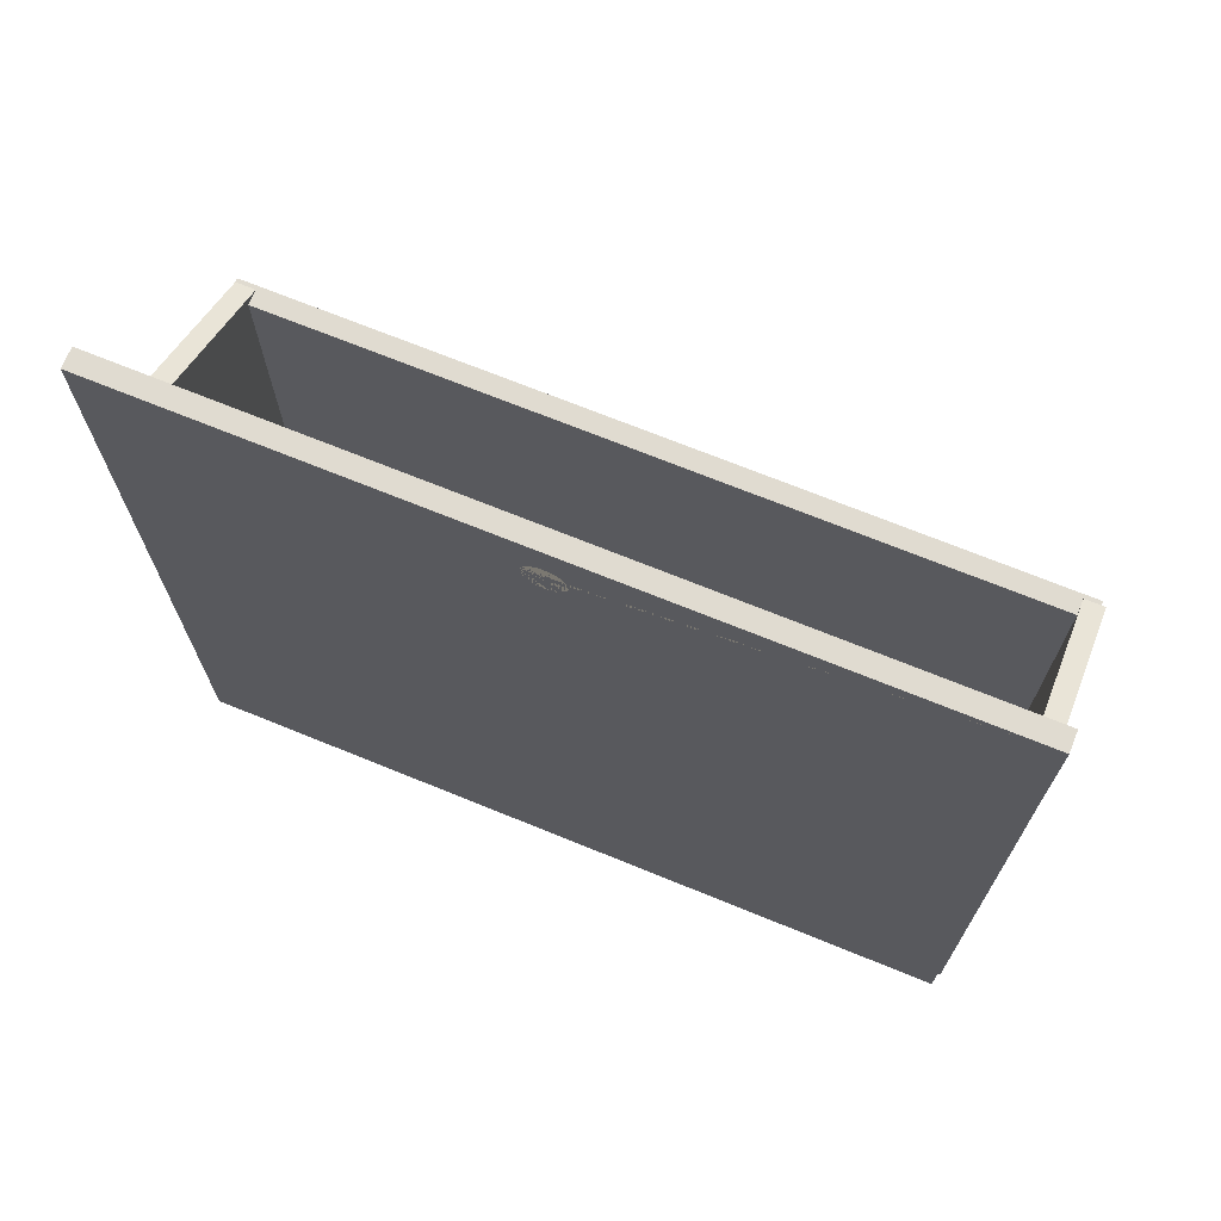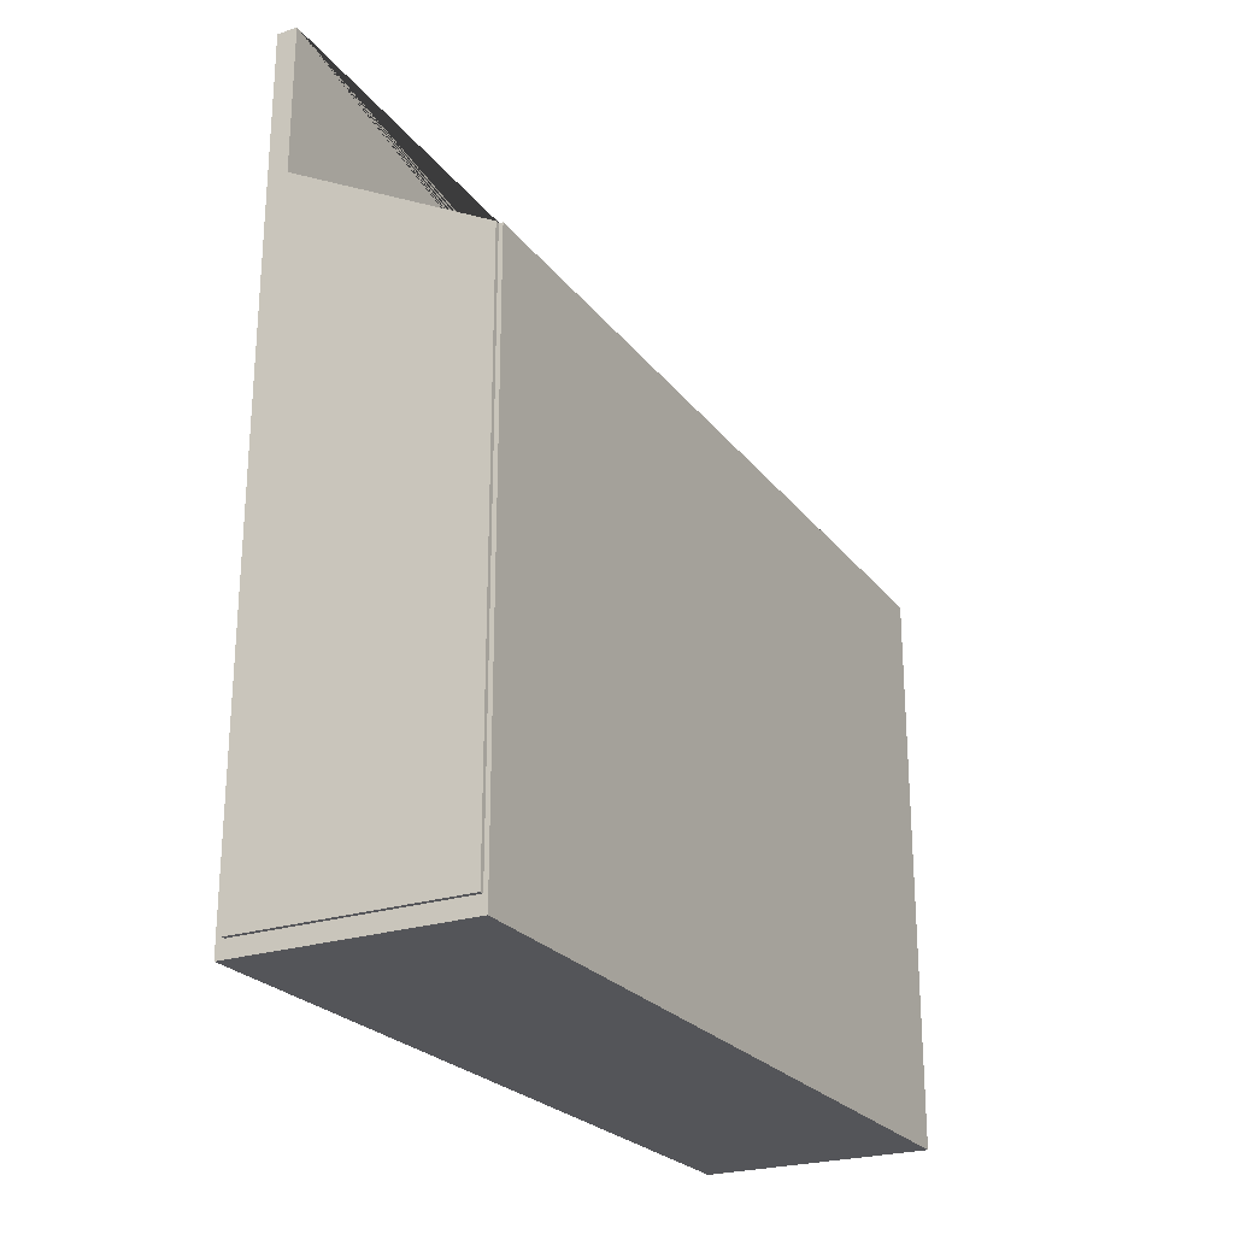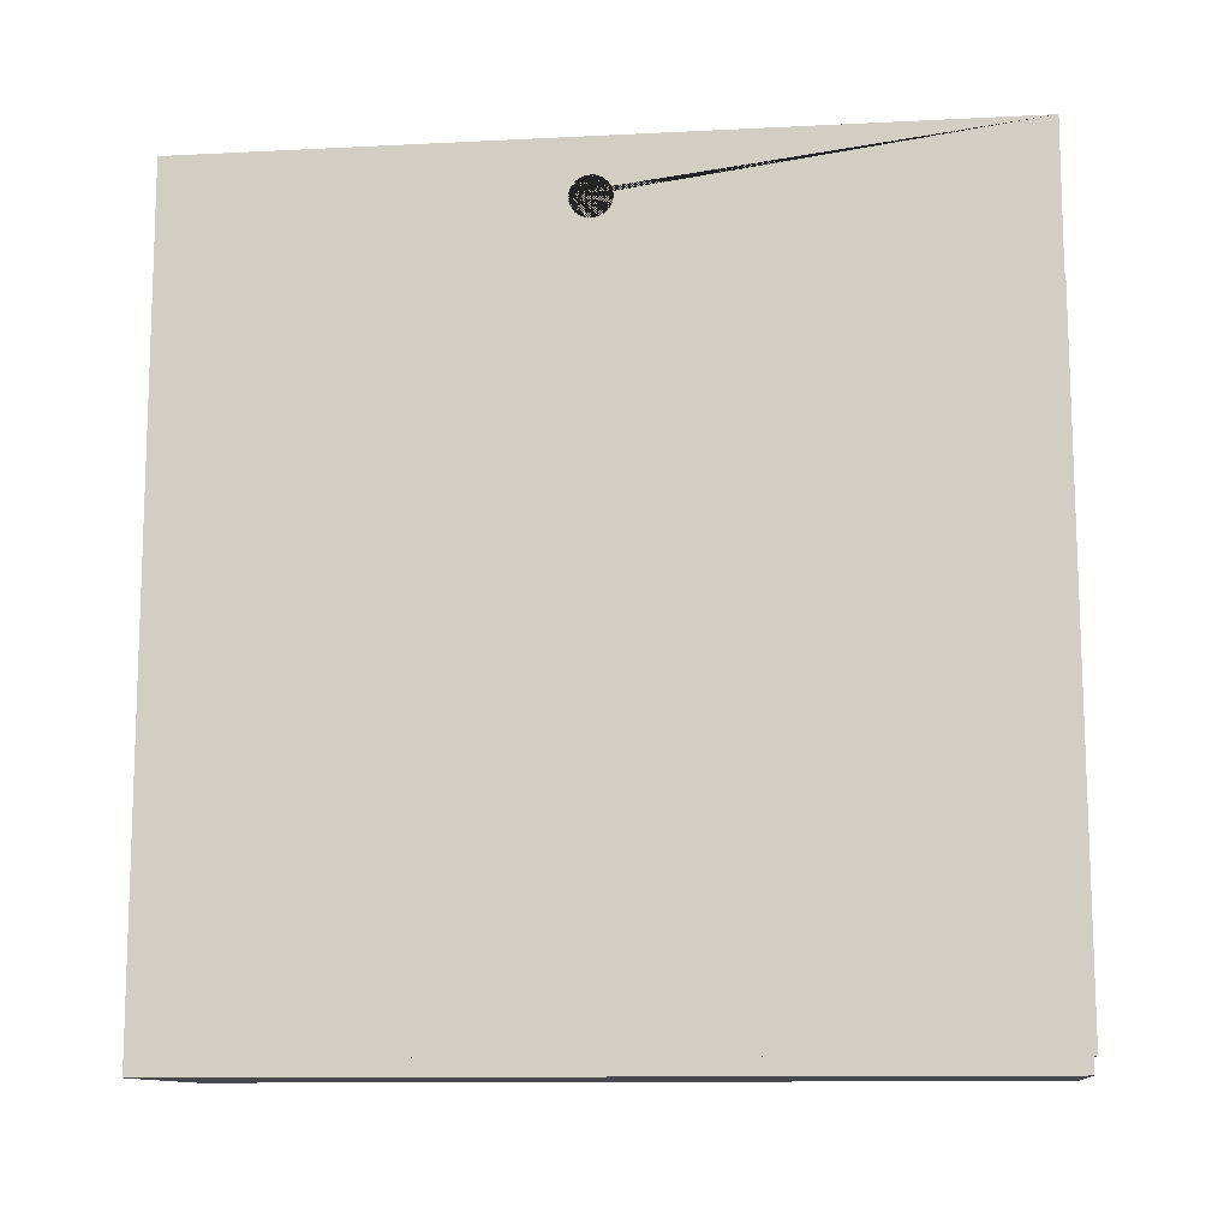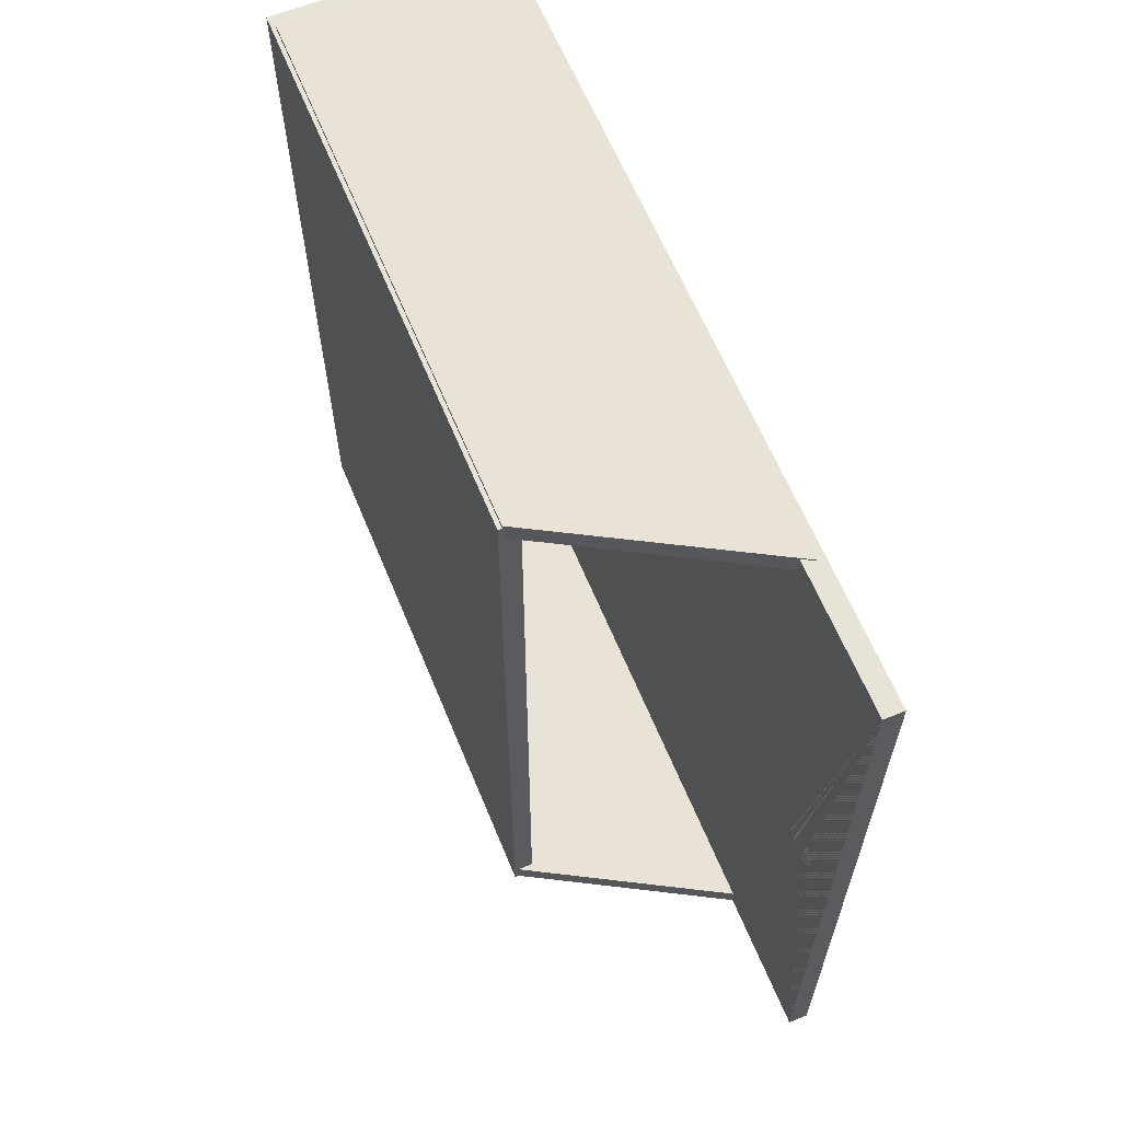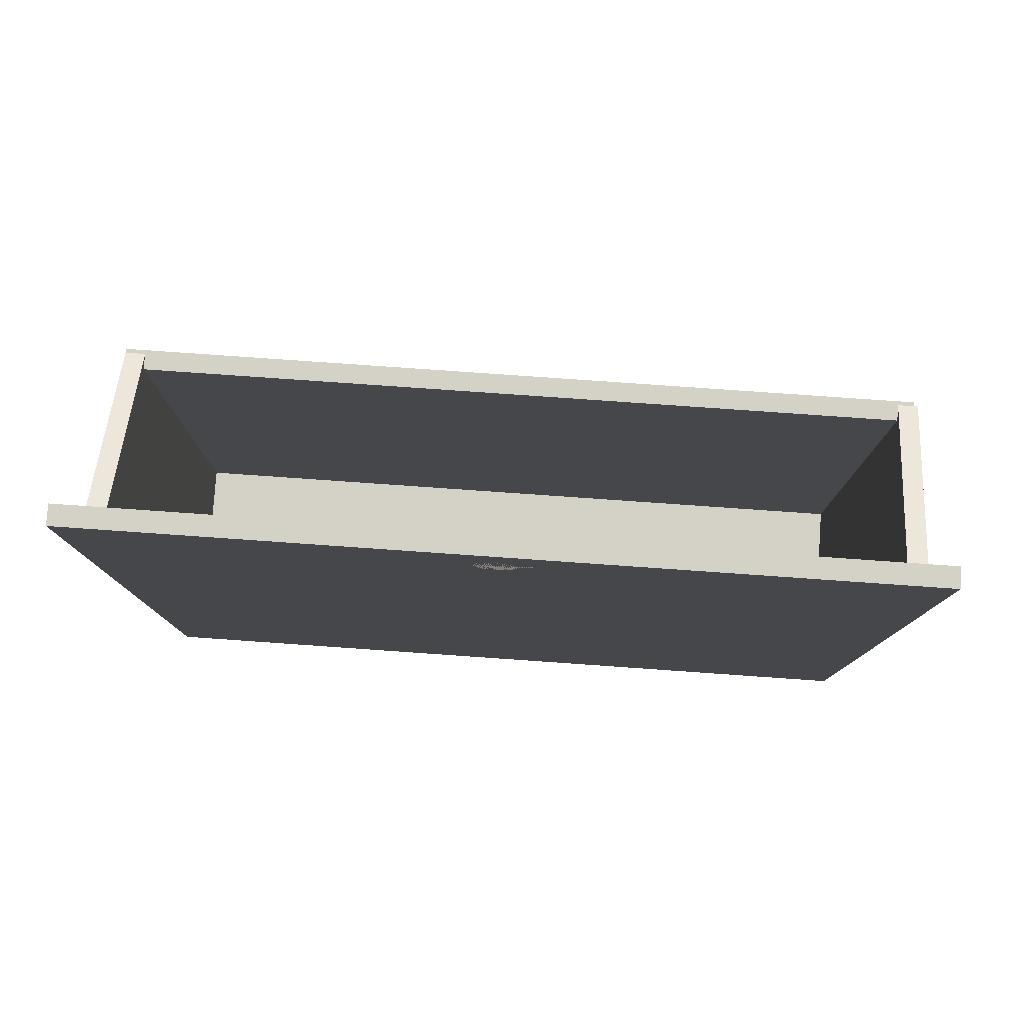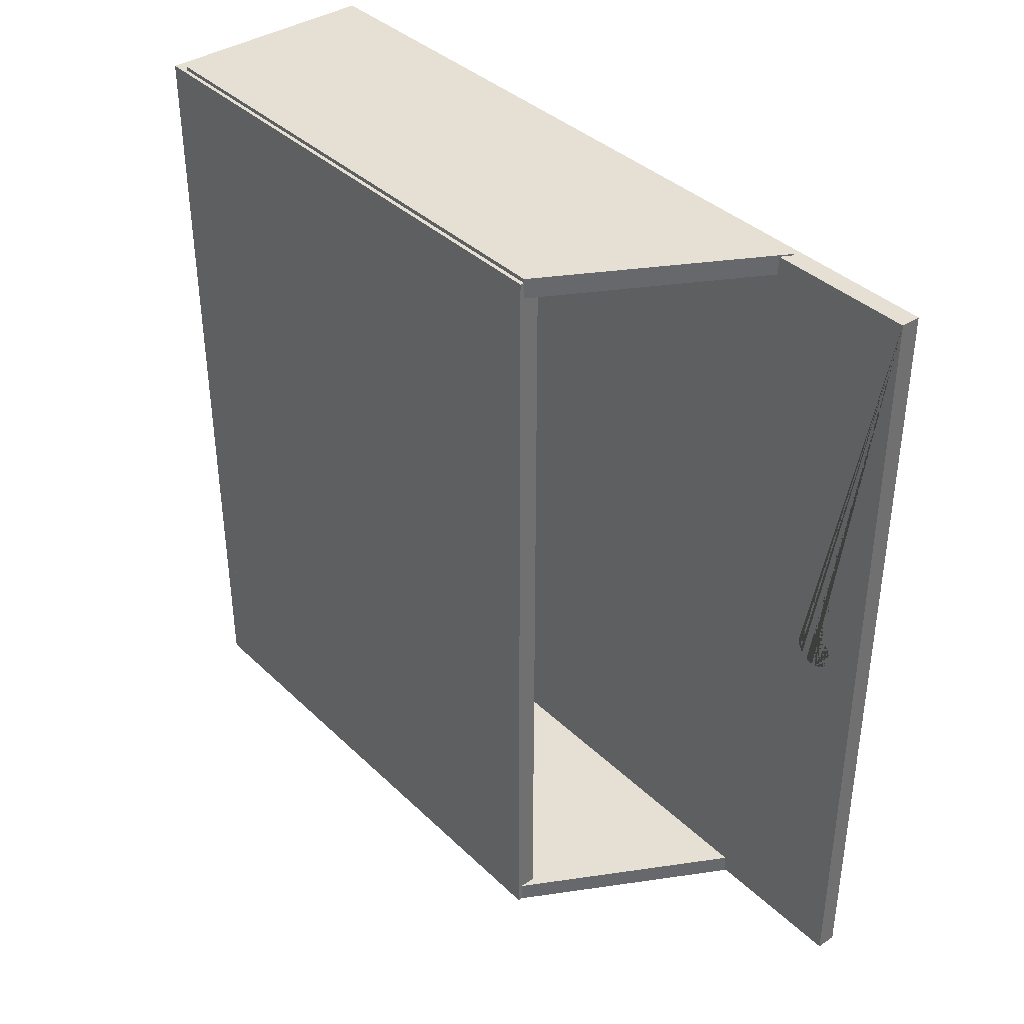
<metadata>
{"format":"obj","ext":"obj","renderer":"f3d","projection":"perspective","resolution":1024,"background":"white","views":[{"elev":70.1,"azim":-67.8,"up":"+Y"},{"elev":-24.6,"azim":28.1,"up":"+Y"},{"elev":-11.5,"azim":-83.1,"up":"+Y"},{"elev":62.6,"azim":157.7,"up":"+Z"},{"elev":79.8,"azim":-86.0,"up":"+Y"},{"elev":38.0,"azim":140.1,"up":"+Z"}]}
</metadata>
<code>
o Cube.004
v 0.52 0.35 -1
v 0.52 -1 -1
v 0.52 0.35 1
v 0.52 -1 1
v 0.47 0.35 -1
v 0.47 -1 -1
v 0.47 0.35 1
v 0.47 -1 1
v 0 1 -1
v 0 -1 -1
v 0 1 1
v 0 -1 1
v -0.05 1 -1
v -0.05 -1 -1
v -0.05 1 1
v -0.05 -1 1
v -0.05 0.8601 0.033
v -0.05 0.8504 0.03204
v -0.05 0.8699 0.03204
v -0.05 0.841 0.0292
v -0.05 0.8879 0.02458
v -0.05 0.8323 0.02458
v -0.05 0.8792 0.0292
v -0.05 0.8248 0.01836
v -0.05 0.9017 0.01078
v -0.05 0.8111 -0.007242
v -0.05 0.8139 0.002137
v -0.05 0.9092 -0.007242
v -0.05 0.8185 0.01078
v -0.05 0.9063 0.002137
v -0.05 0.8955 0.01836
v -0.05 0.8111 -0.02675
v -0.05 0.9092 -0.02675
v -0.05 0.8185 -0.04478
v -0.05 0.9017 -0.04478
v -0.05 0.8139 -0.03613
v -0.05 0.9063 -0.03613
v -0.05 0.8323 -0.05857
v -0.05 0.8879 -0.05857
v -0.05 0.8601 -0.067
v -0.05 0.8699 -0.06604
v -0.05 0.8504 -0.06604
v -0.05 0.8792 -0.06319
v -0.05 0.841 -0.06319
v -0.05 0.8955 -0.05235
v -0.05 0.8248 -0.05235
v -0.05 0.9101 -0.017
v -0.05 0.8101 -0.017
v 0 0.8601 0.033
v 0 0.8504 0.03204
v 0 0.8699 0.03204
v 0 0.8323 0.02458
v 0 0.8879 0.02458
v 0 0.841 0.0292
v 0 0.8792 0.0292
v 0 0.8185 0.01078
v 0 0.9017 0.01078
v 0 0.8111 -0.007242
v 0 0.9092 -0.007242
v 0 0.8139 0.002137
v 0 0.9063 0.002137
v 0 0.8248 0.01836
v 0 0.8955 0.01836
v 0 0.8111 -0.02675
v 0 0.9092 -0.02675
v 0 0.8185 -0.04478
v 0 0.9017 -0.04478
v 0 0.8139 -0.03613
v 0 0.9063 -0.03613
v 0 0.8323 -0.05857
v 0 0.8879 -0.05857
v 0 0.8601 -0.067
v 0 0.8504 -0.06604
v 0 0.8699 -0.06604
v 0 0.841 -0.06319
v 0 0.8792 -0.06319
v 0 0.8248 -0.05235
v 0 0.8955 -0.05235
v 0 0.9101 -0.017
v 0 0.8101 -0.017
v 0.52 -1.04 -1
v -0.05 -1.04 -1
v 0.52 -1.04 1
v -0.05 -1.04 1
v 0.52 -0.99 -1
v -0.05 -0.99 -1
v 0.52 -0.99 1
v -0.05 -0.99 1
v -0.03 0.6487 1.004
v -0.03 -1 1.01
v 0.51 0.35 1.01
v 0.51 -1 1.01
v -0.03 0.6487 0.9537
v -0.03 -1 0.96
v 0.51 0.35 0.96
v 0.51 -1 0.96
v -0.03 0.6487 -0.9563
v -0.03 -1 -0.95
v 0.51 0.35 -0.95
v 0.51 -1 -0.95
v -0.03 0.6487 -1.006
v -0.03 -1 -1
v 0.51 0.35 -1
v 0.51 -1 -1
f 1 5 7 3
f 4 3 7 8
f 8 7 5 6
f 6 2 4 8
f 2 1 3 4
f 6 5 1 2
f 9 13 15 11
f 12 11 15 16
f 19 15 13 41 43 39 45 35 37 33 47 28 30 25 31 21 23
f 41 13 14 16 15 19 17 18 20 22 24 29 27 26 48 32 36 34 46 38 44 42 40
f 14 10 12 16
f 11 12 10 9 74 72 73 75 70 77 66 68 64 80 58 60 56 62 52 54 50 49 51
f 74 9 11 51 55 53 63 57 61 59 79 65 69 67 78 71 76
f 14 13 9 10
f 40 42 73 72
f 42 44 75 73
f 44 38 70 75
f 38 46 77 70
f 46 34 66 77
f 34 36 68 66
f 36 32 64 68
f 32 48 80 64
f 48 26 58 80
f 26 27 60 58
f 27 29 56 60
f 29 24 62 56
f 22 52 62 24
f 20 54 52 22
f 18 50 54 20
f 17 49 50 18
f 19 51 49 17
f 23 55 51 19
f 21 53 55 23
f 31 63 53 21
f 25 57 63 31
f 30 61 57 25
f 28 59 61 30
f 47 79 59 28
f 33 65 79 47
f 37 69 65 33
f 35 67 69 37
f 45 78 67 35
f 45 39 71 78
f 39 43 76 71
f 43 41 74 76
f 41 40 72 74
f 81 85 87 83
f 84 83 87 88
f 88 87 85 86
f 86 82 84 88
f 82 81 83 84
f 86 85 81 82
f 89 93 95 91
f 92 91 95 96
f 96 95 93 94
f 94 90 92 96
f 90 89 91 92
f 94 93 89 90
f 97 101 103 99
f 100 99 103 104
f 104 103 101 102
f 102 98 100 104
f 98 97 99 100
f 102 101 97 98

</code>
